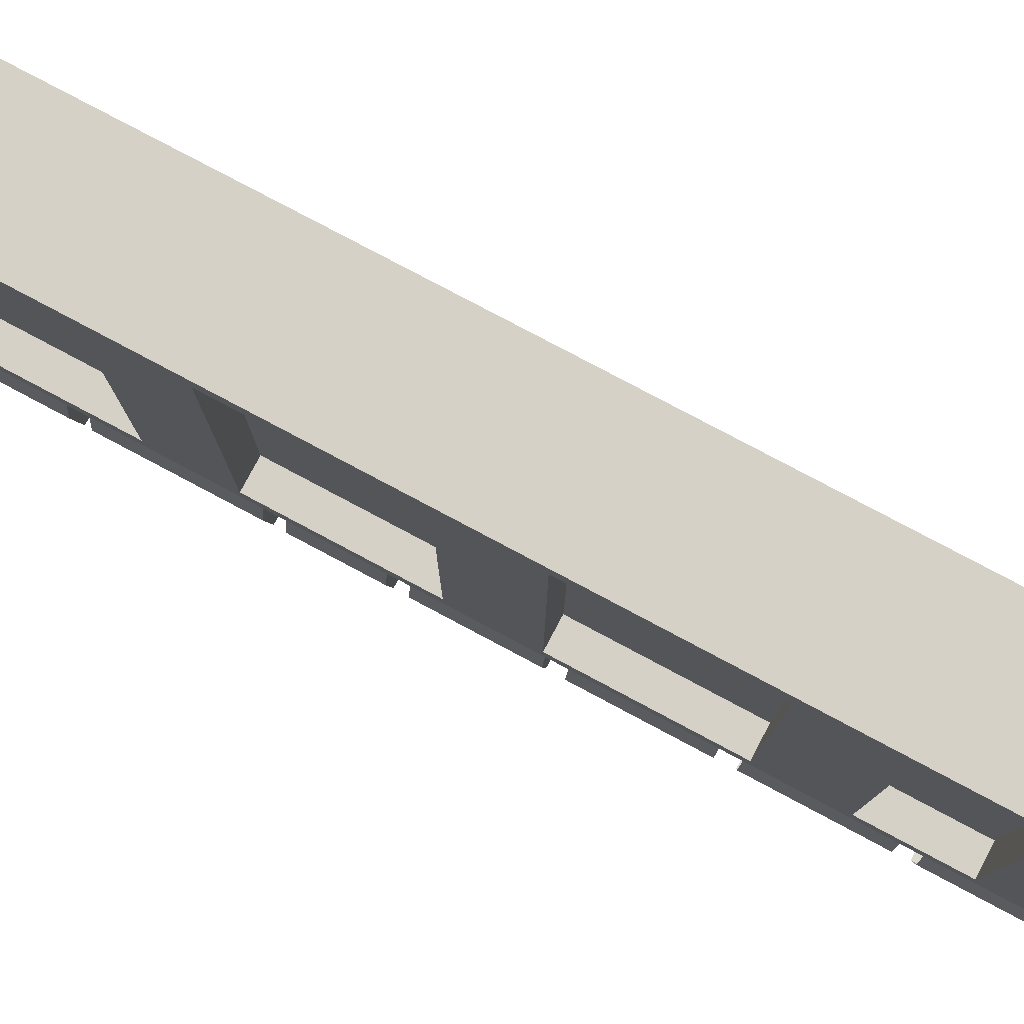
<metadata>
{"format":"obj","ext":"obj","renderer":"f3d","projection":"perspective","resolution":1024,"background":"white","views":[{"elev":79.2,"azim":-62.0,"up":"+Z"}]}
</metadata>
<code>
v -0.5 -1.875 0.5
v -0.5 -1.875 -0.25
v -0.25 -1.875 -0.25
v -0.25 -1.875 0.5
v -0.5 -1.562 0.5
v -0.5 -1.758 0.4609
v -0.5 -1.758 -0.2109
v -0.5 -1.562 -0.2109
v -0.5 -1.562 -0.25
v -0.25 -1.562 -0.25
v -0.25 -1.758 -0.2109
v -0.25 -1.758 0.4609
v -0.25 -1.562 0.4609
v -0.25 -1.562 0.5
v -0.5 -1.398 0.5
v -0.5 -1.398 0.4609
v -0.5 -1.562 0.4609
v -0.4375 -1.562 0.4609
v -0.4375 -1.758 0.4609
v -0.4375 -1.758 -0.2109
v -0.4375 -1.562 -0.2109
v -0.5 -1.398 -0.2109
v -0.5 -1.398 -0.25
v -0.25 -1.398 -0.25
v -0.25 -1.398 -0.2109
v -0.25 -1.562 -0.2109
v -0.3125 -1.562 -0.2109
v -0.3125 -1.758 -0.2109
v -0.3125 -1.758 0.4609
v -0.3125 -1.562 0.4609
v -0.25 -1.398 0.4609
v -0.25 -1.398 0.5
v -0.5 -1.062 0.5
v -0.5 -1.062 0.4609
v -0.4375 -1.062 0.4609
v -0.4375 -1.398 0.4609
v -0.25 0 -0.25
v -0.25 0 0.5
v -0.25 -0.1172 0.4609
v -0.25 -0.1172 -0.2109
v -0.25 -0.3984 -0.2109
v -0.25 -0.3984 -0.25
v -0.5 -0.3984 -0.25
v -0.5 0 -0.25
v -0.5 -0.1172 -0.2109
v -0.5 0 0.5
v -0.5 -0.1172 0.4609
v -0.5 -0.3984 0.4609
v -0.5 -0.3984 0.5
v -0.25 -0.3984 0.5
v -0.25 -0.3984 0.4609
v -0.3125 -0.3984 0.4609
v -0.3125 -0.1172 0.4609
v -0.3125 -0.1172 -0.2109
v -0.3125 -0.3984 -0.2109
v -0.25 -0.5625 -0.2109
v -0.25 -0.5625 -0.25
v -0.5 -0.5625 -0.25
v -0.5 -0.5625 -0.2109
v -0.5 -0.3984 -0.2109
v -0.4375 -0.3984 -0.2109
v -0.4375 -0.1172 -0.2109
v -0.4375 -0.1172 0.4609
v -0.4375 -0.3984 0.4609
v -0.5 -0.5625 0.4609
v -0.5 -0.5625 0.5
v -0.25 -0.5625 0.5
v -0.25 -0.5625 0.4609
v -0.3125 -0.5625 0.4609
v -0.3125 -0.5625 -0.2109
v -0.25 -0.8984 -0.2109
v -0.25 -0.8984 -0.25
v -0.5 -0.8984 -0.25
v -0.5 -0.8984 -0.2109
v -0.4375 -0.8984 -0.2109
v -0.4375 -0.5625 -0.2109
v -0.3125 -1.398 -0.2109
v -0.3125 -1.398 0.4609
v -0.25 -1.062 0.4609
v -0.25 -1.062 0.5
v -0.5 -0.8984 0.5
v -0.5 -0.8984 0.4609
v -0.5 -1.062 -0.2109
v -0.4375 -1.062 -0.2109
v -0.4375 -1.398 -0.2109
v -0.5 -1.062 -0.25
v -0.25 -1.062 -0.25
v -0.25 -1.062 -0.2109
v -0.3125 -1.062 -0.2109
v -0.3125 -1.062 0.4609
v -0.25 -0.8984 0.4609
v -0.25 -0.8984 0.5
v -0.4375 -0.5625 0.4609
v -0.4375 -0.8984 0.4609
v -0.3125 -0.8984 -0.2109
v -0.3125 -0.8984 0.4609
v -0.2656 -1.688 -0.2656
v -0.375 -1.688 -0.25
v -0.375 -1.875 -0.25
v -0.2656 -1.875 -0.2656
v -0.25 -1.688 -0.375
v -0.25 -1.875 -0.375
v -0.2656 -1.688 -0.4844
v -0.2656 -1.875 -0.4844
v -0.375 -1.688 -0.5
v -0.375 -1.875 -0.5
v -0.4844 -1.688 -0.4844
v -0.4844 -1.875 -0.4844
v -0.5 -1.688 -0.375
v -0.5 -1.875 -0.375
v -0.4844 -1.688 -0.2656
v -0.4844 -1.875 -0.2656
v -0.375 -1.891 -0.375
v -0.2656 -0.2891 -0.2656
v -0.375 -0.2891 -0.25
v -0.375 -0.5859 -0.25
v -0.2656 -0.5859 -0.2656
v -0.25 -0.2891 -0.375
v -0.25 -0.5859 -0.375
v -0.2656 -0.2891 -0.4844
v -0.2656 -0.5859 -0.4844
v -0.375 -0.2891 -0.5
v -0.375 -0.5859 -0.5
v -0.4844 -0.2891 -0.4844
v -0.4844 -0.5859 -0.4844
v -0.5 -0.2891 -0.375
v -0.5 -0.5859 -0.375
v -0.4844 -0.2891 -0.2656
v -0.4844 -0.5859 -0.2656
v -0.4531 -0.5859 -0.2969
v -0.375 -0.5859 -0.2969
v -0.2969 -0.5859 -0.2969
v -0.2969 -0.5859 -0.375
v -0.2969 -0.5859 -0.4531
v -0.375 -0.5859 -0.4531
v -0.4531 -0.5859 -0.4531
v -0.4531 -0.5859 -0.375
v -0.4531 -0.625 -0.375
v -0.4531 -0.625 -0.2969
v -0.375 -0.625 -0.2969
v -0.2969 -0.625 -0.2969
v -0.2969 -0.625 -0.375
v -0.2969 -0.625 -0.4531
v -0.375 -0.625 -0.4531
v -0.4531 -0.625 -0.4531
v -0.2656 -0.625 -0.2656
v -0.375 -0.625 -0.25
v -0.375 -0.7969 -0.25
v -0.2656 -0.7969 -0.2656
v -0.25 -0.625 -0.375
v -0.25 -0.7969 -0.375
v -0.2656 -0.625 -0.4844
v -0.2656 -0.7969 -0.4844
v -0.375 -0.625 -0.5
v -0.375 -0.7969 -0.5
v -0.4844 -0.625 -0.4844
v -0.4844 -0.7969 -0.4844
v -0.5 -0.625 -0.375
v -0.5 -0.7969 -0.375
v -0.4844 -0.625 -0.2656
v -0.4844 -0.7969 -0.2656
v -0.4531 -0.7969 -0.2969
v -0.375 -0.7969 -0.2969
v -0.2969 -0.7969 -0.2969
v -0.2969 -0.7969 -0.375
v -0.2969 -0.7969 -0.4531
v -0.375 -0.7969 -0.4531
v -0.4531 -0.7969 -0.4531
v -0.4531 -0.7969 -0.375
v -0.4531 -0.8359 -0.375
v -0.4531 -0.8359 -0.2969
v -0.375 -0.8359 -0.2969
v -0.2969 -0.8359 -0.2969
v -0.2969 -0.8359 -0.375
v -0.2969 -0.8359 -0.4531
v -0.375 -0.8359 -0.4531
v -0.4531 -0.8359 -0.4531
v -0.2656 -0.8359 -0.2656
v -0.375 -0.8359 -0.25
v -0.375 -1.062 -0.25
v -0.2656 -1.062 -0.2656
v -0.25 -0.8359 -0.375
v -0.25 -1.062 -0.375
v -0.2656 -0.8359 -0.4844
v -0.2656 -1.062 -0.4844
v -0.375 -0.8359 -0.5
v -0.375 -1.062 -0.5
v -0.4844 -0.8359 -0.4844
v -0.4844 -1.062 -0.4844
v -0.5 -0.8359 -0.375
v -0.5 -1.062 -0.375
v -0.4844 -0.8359 -0.2656
v -0.4844 -1.062 -0.2656
v -0.4531 -1.062 -0.2969
v -0.375 -1.062 -0.2969
v -0.2969 -1.062 -0.2969
v -0.2969 -1.062 -0.375
v -0.2969 -1.062 -0.4531
v -0.375 -1.062 -0.4531
v -0.4531 -1.062 -0.4531
v -0.4531 -1.062 -0.375
v -0.4531 -1.102 -0.375
v -0.4531 -1.102 -0.2969
v -0.375 -1.102 -0.2969
v -0.2969 -1.102 -0.2969
v -0.2969 -1.102 -0.375
v -0.2969 -1.102 -0.4531
v -0.375 -1.102 -0.4531
v -0.4531 -1.102 -0.4531
v -0.2656 -1.102 -0.2656
v -0.375 -1.102 -0.25
v -0.375 -1.352 -0.25
v -0.2656 -1.352 -0.2656
v -0.25 -1.102 -0.375
v -0.25 -1.352 -0.375
v -0.2656 -1.102 -0.4844
v -0.2656 -1.352 -0.4844
v -0.375 -1.102 -0.5
v -0.375 -1.352 -0.5
v -0.4844 -1.102 -0.4844
v -0.4844 -1.352 -0.4844
v -0.5 -1.102 -0.375
v -0.5 -1.352 -0.375
v -0.4844 -1.102 -0.2656
v -0.4844 -1.352 -0.2656
v -0.4531 -1.352 -0.2969
v -0.375 -1.352 -0.2969
v -0.2969 -1.352 -0.2969
v -0.2969 -1.352 -0.375
v -0.2969 -1.352 -0.4531
v -0.375 -1.352 -0.4531
v -0.4531 -1.352 -0.4531
v -0.4531 -1.352 -0.375
v -0.4531 -1.391 -0.375
v -0.4531 -1.391 -0.2969
v -0.375 -1.391 -0.2969
v -0.2969 -1.391 -0.2969
v -0.2969 -1.391 -0.375
v -0.2969 -1.391 -0.4531
v -0.375 -1.391 -0.4531
v -0.4531 -1.391 -0.4531
v -0.2656 -1.391 -0.2656
v -0.375 -1.391 -0.25
v -0.375 -1.648 -0.25
v -0.2656 -1.648 -0.2656
v -0.25 -1.391 -0.375
v -0.25 -1.648 -0.375
v -0.2656 -1.391 -0.4844
v -0.2656 -1.648 -0.4844
v -0.375 -1.391 -0.5
v -0.375 -1.648 -0.5
v -0.4844 -1.391 -0.4844
v -0.4844 -1.648 -0.4844
v -0.5 -1.391 -0.375
v -0.5 -1.648 -0.375
v -0.4844 -1.391 -0.2656
v -0.4844 -1.648 -0.2656
v -0.4531 -1.648 -0.2969
v -0.375 -1.648 -0.2969
v -0.2969 -1.648 -0.2969
v -0.2969 -1.648 -0.375
v -0.2969 -1.648 -0.4531
v -0.375 -1.648 -0.4531
v -0.4531 -1.648 -0.4531
v -0.4531 -1.648 -0.375
v -0.4531 -1.688 -0.375
v -0.4531 -1.688 -0.2969
v -0.375 -1.688 -0.2969
v -0.2969 -1.688 -0.2969
v -0.2969 -1.688 -0.375
v -0.2969 -1.688 -0.4531
v -0.375 -1.688 -0.4531
v -0.4531 -1.688 -0.4531
v -0.2656 0 -0.2656
v -0.375 0 -0.25
v -0.375 -0.25 -0.25
v -0.2656 -0.25 -0.2656
v -0.25 0 -0.375
v -0.25 -0.25 -0.375
v -0.2656 0 -0.4844
v -0.2656 -0.25 -0.4844
v -0.375 0 -0.5
v -0.375 -0.25 -0.5
v -0.4844 0 -0.4844
v -0.4844 -0.25 -0.4844
v -0.5 0 -0.375
v -0.5 -0.25 -0.375
v -0.4844 0 -0.2656
v -0.4844 -0.25 -0.2656
v -0.4531 -0.25 -0.2969
v -0.375 -0.25 -0.2969
v -0.2969 -0.25 -0.2969
v -0.2969 -0.25 -0.375
v -0.2969 -0.25 -0.4531
v -0.375 -0.25 -0.4531
v -0.4531 -0.25 -0.4531
v -0.4531 -0.25 -0.375
v -0.4531 -0.2891 -0.375
v -0.4531 -0.2891 -0.2969
v -0.375 -0.2891 -0.2969
v -0.2969 -0.2891 -0.2969
v -0.2969 -0.2891 -0.375
v -0.2969 -0.2891 -0.4531
v -0.375 -0.2891 -0.4531
v -0.4531 -0.2891 -0.4531
v -0.5 -0.9844 -0.03125
v -0.5 -1.016 0
v -0.5 -0.9844 0.03125
v -0.5 -0.9531 0
v -0.5 -0.9844 0.09375
v -0.5 -1.016 0.125
v -0.5 -0.9844 0.1562
v -0.5 -0.9531 0.125
v -0.5 -0.9844 0.2188
v -0.5 -1.016 0.25
v -0.5 -0.9844 0.2812
v -0.5 -0.9531 0.25
v -0.5 -0.9844 0.3438
v -0.5 -1.016 0.375
v -0.5 -0.9844 0.4062
v -0.5 -0.9531 0.375
v -0.5 -0.9844 -0.1562
v -0.5 -1.016 -0.125
v -0.5 -0.9844 -0.09375
v -0.5 -0.9531 -0.125
v -0.5 -1.477 -0.03125
v -0.5 -1.508 0
v -0.5 -1.477 0.03125
v -0.5 -1.445 0
v -0.5 -1.477 0.09375
v -0.5 -1.508 0.125
v -0.5 -1.477 0.1562
v -0.5 -1.445 0.125
v -0.5 -1.477 0.2188
v -0.5 -1.508 0.25
v -0.5 -1.477 0.2812
v -0.5 -1.445 0.25
v -0.5 -1.477 0.3438
v -0.5 -1.508 0.375
v -0.5 -1.477 0.4062
v -0.5 -1.445 0.375
v -0.5 -1.477 -0.1562
v -0.5 -1.508 -0.125
v -0.5 -1.477 -0.09375
v -0.5 -1.445 -0.125
v -0.5 -1.812 -0.03125
v -0.5 -1.844 0
v -0.5 -1.812 0.03125
v -0.5 -1.781 0
v -0.5 -1.812 0.09375
v -0.5 -1.844 0.125
v -0.5 -1.812 0.1562
v -0.5 -1.781 0.125
v -0.5 -1.812 0.2188
v -0.5 -1.844 0.25
v -0.5 -1.812 0.2812
v -0.5 -1.781 0.25
v -0.5 -1.812 0.3438
v -0.5 -1.844 0.375
v -0.5 -1.812 0.4062
v -0.5 -1.781 0.375
v -0.5 -1.812 -0.1562
v -0.5 -1.844 -0.125
v -0.5 -1.812 -0.09375
v -0.5 -1.781 -0.125
v -0.5 -0.0625 -0.03125
v -0.5 -0.09375 0
v -0.5 -0.0625 0.03125
v -0.5 -0.03125 0
v -0.5 -0.0625 0.09375
v -0.5 -0.09375 0.125
v -0.5 -0.0625 0.1562
v -0.5 -0.03125 0.125
v -0.5 -0.0625 0.2188
v -0.5 -0.09375 0.25
v -0.5 -0.0625 0.2812
v -0.5 -0.03125 0.25
v -0.5 -0.0625 0.3438
v -0.5 -0.09375 0.375
v -0.5 -0.0625 0.4062
v -0.5 -0.03125 0.375
v -0.5 -0.0625 -0.1562
v -0.5 -0.09375 -0.125
v -0.5 -0.0625 -0.09375
v -0.5 -0.03125 -0.125
v -0.5 -0.4844 -0.03125
v -0.5 -0.5156 0
v -0.5 -0.4844 0.03125
v -0.5 -0.4531 0
v -0.5 -0.4844 0.09375
v -0.5 -0.5156 0.125
v -0.5 -0.4844 0.1562
v -0.5 -0.4531 0.125
v -0.5 -0.4844 0.2188
v -0.5 -0.5156 0.25
v -0.5 -0.4844 0.2812
v -0.5 -0.4531 0.25
v -0.5 -0.4844 0.3438
v -0.5 -0.5156 0.375
v -0.5 -0.4844 0.4062
v -0.5 -0.4531 0.375
v -0.5 -0.4844 -0.1562
v -0.5 -0.5156 -0.125
v -0.5 -0.4844 -0.09375
v -0.5 -0.4531 -0.125
v -0.25 -0.9531 0
v -0.25 -0.9844 0.03125
v -0.25 -1.016 0
v -0.25 -0.9844 -0.03125
v -0.25 -0.9531 0.125
v -0.25 -0.9844 0.1562
v -0.25 -1.016 0.125
v -0.25 -0.9844 0.09375
v -0.25 -0.9531 0.25
v -0.25 -0.9844 0.2812
v -0.25 -1.016 0.25
v -0.25 -0.9844 0.2188
v -0.25 -0.9531 0.375
v -0.25 -0.9844 0.4062
v -0.25 -1.016 0.375
v -0.25 -0.9844 0.3438
v -0.25 -0.9531 -0.125
v -0.25 -0.9844 -0.09375
v -0.25 -1.016 -0.125
v -0.25 -0.9844 -0.1562
v -0.25 -1.445 0
v -0.25 -1.477 0.03125
v -0.25 -1.508 0
v -0.25 -1.477 -0.03125
v -0.25 -1.445 0.125
v -0.25 -1.477 0.1562
v -0.25 -1.508 0.125
v -0.25 -1.477 0.09375
v -0.25 -1.445 0.25
v -0.25 -1.477 0.2812
v -0.25 -1.508 0.25
v -0.25 -1.477 0.2188
v -0.25 -1.445 0.375
v -0.25 -1.477 0.4062
v -0.25 -1.508 0.375
v -0.25 -1.477 0.3438
v -0.25 -1.445 -0.125
v -0.25 -1.477 -0.09375
v -0.25 -1.508 -0.125
v -0.25 -1.477 -0.1562
v -0.25 -1.781 0
v -0.25 -1.812 0.03125
v -0.25 -1.844 0
v -0.25 -1.812 -0.03125
v -0.25 -1.781 0.125
v -0.25 -1.812 0.1562
v -0.25 -1.844 0.125
v -0.25 -1.812 0.09375
v -0.25 -1.781 0.25
v -0.25 -1.812 0.2812
v -0.25 -1.844 0.25
v -0.25 -1.812 0.2188
v -0.25 -1.781 0.375
v -0.25 -1.812 0.4062
v -0.25 -1.844 0.375
v -0.25 -1.812 0.3438
v -0.25 -1.781 -0.125
v -0.25 -1.812 -0.09375
v -0.25 -1.844 -0.125
v -0.25 -1.812 -0.1562
v -0.25 -0.03125 0
v -0.25 -0.0625 0.03125
v -0.25 -0.09375 0
v -0.25 -0.0625 -0.03125
v -0.25 -0.03125 0.125
v -0.25 -0.0625 0.1562
v -0.25 -0.09375 0.125
v -0.25 -0.0625 0.09375
v -0.25 -0.03125 0.25
v -0.25 -0.0625 0.2812
v -0.25 -0.09375 0.25
v -0.25 -0.0625 0.2188
v -0.25 -0.03125 0.375
v -0.25 -0.0625 0.4062
v -0.25 -0.09375 0.375
v -0.25 -0.0625 0.3438
v -0.25 -0.03125 -0.125
v -0.25 -0.0625 -0.09375
v -0.25 -0.09375 -0.125
v -0.25 -0.0625 -0.1562
v -0.25 -0.4531 0
v -0.25 -0.4844 0.03125
v -0.25 -0.5156 0
v -0.25 -0.4844 -0.03125
v -0.25 -0.4531 0.125
v -0.25 -0.4844 0.1562
v -0.25 -0.5156 0.125
v -0.25 -0.4844 0.09375
v -0.25 -0.4531 0.25
v -0.25 -0.4844 0.2812
v -0.25 -0.5156 0.25
v -0.25 -0.4844 0.2188
v -0.25 -0.4531 0.375
v -0.25 -0.4844 0.4062
v -0.25 -0.5156 0.375
v -0.25 -0.4844 0.3438
v -0.25 -0.4531 -0.125
v -0.25 -0.4844 -0.09375
v -0.25 -0.5156 -0.125
v -0.25 -0.4844 -0.1562
f 1 2 3
f 1 3 4
f 1 4 5
f 1 5 6
f 1 6 2
f 2 6 7
f 2 7 8
f 2 8 9
f 2 9 10
f 2 10 3
f 3 10 11
f 3 11 4
f 4 11 12
f 4 12 13
f 4 13 14
f 4 14 5
f 5 14 15
f 5 15 16
f 5 16 17
f 5 17 6
f 6 17 18
f 6 18 19
f 6 19 7
f 7 19 20
f 7 20 8
f 8 20 21
f 8 21 17
f 8 17 22
f 8 22 23
f 8 23 9
f 9 23 24
f 9 24 10
f 10 24 25
f 10 25 26
f 10 26 11
f 11 26 27
f 11 27 28
f 11 28 12
f 12 28 29
f 12 29 13
f 13 29 30
f 13 30 26
f 13 26 31
f 13 31 32
f 13 32 14
f 14 32 15
f 15 32 33
f 15 33 34
f 15 34 16
f 16 34 35
f 16 35 36
f 16 36 22
f 16 22 17
f 37 38 39
f 37 39 40
f 37 40 41
f 37 41 42
f 37 42 43
f 37 43 44
f 44 43 45
f 44 45 46
f 46 45 47
f 46 47 48
f 46 48 49
f 46 49 38
f 38 49 50
f 38 50 39
f 39 50 51
f 39 51 52
f 39 52 53
f 39 53 40
f 40 53 54
f 40 54 41
f 41 54 55
f 41 55 51
f 41 51 56
f 41 56 57
f 41 57 42
f 42 57 58
f 42 58 43
f 43 58 59
f 43 59 60
f 43 60 45
f 45 60 61
f 45 61 62
f 45 62 47
f 47 62 63
f 47 63 48
f 48 63 64
f 48 64 60
f 48 60 65
f 48 65 66
f 48 66 49
f 49 66 67
f 49 67 50
f 50 67 68
f 50 68 51
f 51 68 56
f 56 68 69
f 56 69 70
f 56 70 71
f 56 71 72
f 56 72 57
f 57 72 73
f 57 73 58
f 58 73 74
f 58 74 59
f 59 74 75
f 59 75 76
f 59 76 65
f 59 65 60
f 26 25 31
f 31 25 77
f 31 77 78
f 31 78 79
f 31 79 80
f 31 80 32
f 32 80 33
f 33 80 81
f 33 81 82
f 33 82 34
f 34 82 74
f 34 74 83
f 34 83 84
f 34 84 35
f 35 84 85
f 35 85 36
f 36 85 22
f 22 85 83
f 22 83 86
f 22 86 23
f 23 86 87
f 23 87 24
f 24 87 88
f 24 88 25
f 25 88 89
f 25 89 77
f 77 89 78
f 78 89 90
f 78 90 79
f 79 90 88
f 79 88 91
f 79 91 92
f 79 92 80
f 80 92 81
f 81 92 66
f 81 66 65
f 81 65 82
f 82 65 93
f 82 93 94
f 82 94 74
f 74 94 75
f 75 94 93
f 75 93 76
f 76 93 65
f 88 71 91
f 91 71 95
f 91 95 96
f 91 96 68
f 91 68 67
f 91 67 92
f 92 67 66
f 71 88 87
f 71 87 72
f 72 87 86
f 72 86 73
f 73 86 83
f 73 83 74
f 26 30 27
f 27 30 29
f 27 29 28
f 88 90 89
f 51 55 52
f 52 55 54
f 52 54 53
f 68 96 69
f 69 96 70
f 70 96 95
f 70 95 71
f 21 18 17
f 18 21 20
f 18 20 19
f 64 61 60
f 61 64 63
f 61 63 62
f 85 84 83
f 97 98 99
f 97 99 100
f 97 100 101
f 101 100 102
f 101 102 103
f 103 102 104
f 103 104 105
f 105 104 106
f 105 106 107
f 107 106 108
f 107 108 109
f 109 108 110
f 109 110 111
f 111 110 112
f 111 112 98
f 98 112 99
f 99 112 113
f 99 113 100
f 100 113 102
f 102 113 104
f 104 113 106
f 106 113 108
f 108 113 110
f 110 113 112
f 114 115 116
f 114 116 117
f 114 117 118
f 118 117 119
f 118 119 120
f 120 119 121
f 120 121 122
f 122 121 123
f 122 123 124
f 124 123 125
f 124 125 126
f 126 125 127
f 126 127 128
f 128 127 129
f 128 129 115
f 115 129 116
f 116 129 130
f 116 130 131
f 116 131 117
f 117 131 132
f 117 132 119
f 119 132 133
f 119 133 121
f 121 133 134
f 121 134 123
f 123 134 135
f 123 135 125
f 125 135 136
f 125 136 127
f 127 136 137
f 127 137 129
f 129 137 130
f 130 137 138
f 130 138 139
f 130 139 131
f 131 139 140
f 131 140 132
f 132 140 141
f 132 141 133
f 133 141 142
f 133 142 134
f 134 142 143
f 134 143 135
f 135 143 144
f 135 144 136
f 136 144 145
f 136 145 137
f 137 145 138
f 146 147 148
f 146 148 149
f 146 149 150
f 150 149 151
f 150 151 152
f 152 151 153
f 152 153 154
f 154 153 155
f 154 155 156
f 156 155 157
f 156 157 158
f 158 157 159
f 158 159 160
f 160 159 161
f 160 161 147
f 147 161 148
f 148 161 162
f 148 162 163
f 148 163 149
f 149 163 164
f 149 164 151
f 151 164 165
f 151 165 153
f 153 165 166
f 153 166 155
f 155 166 167
f 155 167 157
f 157 167 168
f 157 168 159
f 159 168 169
f 159 169 161
f 161 169 162
f 162 169 170
f 162 170 171
f 162 171 163
f 163 171 172
f 163 172 164
f 164 172 173
f 164 173 165
f 165 173 174
f 165 174 166
f 166 174 175
f 166 175 167
f 167 175 176
f 167 176 168
f 168 176 177
f 168 177 169
f 169 177 170
f 178 179 180
f 178 180 181
f 178 181 182
f 182 181 183
f 182 183 184
f 184 183 185
f 184 185 186
f 186 185 187
f 186 187 188
f 188 187 189
f 188 189 190
f 190 189 191
f 190 191 192
f 192 191 193
f 192 193 179
f 179 193 180
f 180 193 194
f 180 194 195
f 180 195 181
f 181 195 196
f 181 196 183
f 183 196 197
f 183 197 185
f 185 197 198
f 185 198 187
f 187 198 199
f 187 199 189
f 189 199 200
f 189 200 191
f 191 200 201
f 191 201 193
f 193 201 194
f 194 201 202
f 194 202 203
f 194 203 195
f 195 203 204
f 195 204 196
f 196 204 205
f 196 205 197
f 197 205 206
f 197 206 198
f 198 206 207
f 198 207 199
f 199 207 208
f 199 208 200
f 200 208 209
f 200 209 201
f 201 209 202
f 210 211 212
f 210 212 213
f 210 213 214
f 214 213 215
f 214 215 216
f 216 215 217
f 216 217 218
f 218 217 219
f 218 219 220
f 220 219 221
f 220 221 222
f 222 221 223
f 222 223 224
f 224 223 225
f 224 225 211
f 211 225 212
f 212 225 226
f 212 226 227
f 212 227 213
f 213 227 228
f 213 228 215
f 215 228 229
f 215 229 217
f 217 229 230
f 217 230 219
f 219 230 231
f 219 231 221
f 221 231 232
f 221 232 223
f 223 232 233
f 223 233 225
f 225 233 226
f 226 233 234
f 226 234 235
f 226 235 227
f 227 235 236
f 227 236 228
f 228 236 237
f 228 237 229
f 229 237 238
f 229 238 230
f 230 238 239
f 230 239 231
f 231 239 240
f 231 240 232
f 232 240 241
f 232 241 233
f 233 241 234
f 242 243 244
f 242 244 245
f 242 245 246
f 246 245 247
f 246 247 248
f 248 247 249
f 248 249 250
f 250 249 251
f 250 251 252
f 252 251 253
f 252 253 254
f 254 253 255
f 254 255 256
f 256 255 257
f 256 257 243
f 243 257 244
f 244 257 258
f 244 258 259
f 244 259 245
f 245 259 260
f 245 260 247
f 247 260 261
f 247 261 249
f 249 261 262
f 249 262 251
f 251 262 263
f 251 263 253
f 253 263 264
f 253 264 255
f 255 264 265
f 255 265 257
f 257 265 258
f 258 265 266
f 258 266 267
f 258 267 259
f 259 267 268
f 259 268 260
f 260 268 269
f 260 269 261
f 261 269 270
f 261 270 262
f 262 270 271
f 262 271 263
f 263 271 272
f 263 272 264
f 264 272 273
f 264 273 265
f 265 273 266
f 274 275 276
f 274 276 277
f 274 277 278
f 278 277 279
f 278 279 280
f 280 279 281
f 280 281 282
f 282 281 283
f 282 283 284
f 284 283 285
f 284 285 286
f 286 285 287
f 286 287 288
f 288 287 289
f 288 289 275
f 275 289 276
f 276 289 290
f 276 290 291
f 276 291 277
f 277 291 292
f 277 292 279
f 279 292 293
f 279 293 281
f 281 293 294
f 281 294 283
f 283 294 295
f 283 295 285
f 285 295 296
f 285 296 287
f 287 296 297
f 287 297 289
f 289 297 290
f 290 297 298
f 290 298 299
f 290 299 291
f 291 299 300
f 291 300 292
f 292 300 301
f 292 301 293
f 293 301 302
f 293 302 294
f 294 302 303
f 294 303 295
f 295 303 304
f 295 304 296
f 296 304 305
f 296 305 297
f 297 305 298
f 306 307 308
f 306 308 309
f 310 311 312
f 310 312 313
f 314 315 316
f 314 316 317
f 318 319 320
f 318 320 321
f 322 323 324
f 322 324 325
f 326 327 328
f 326 328 329
f 330 331 332
f 330 332 333
f 334 335 336
f 334 336 337
f 338 339 340
f 338 340 341
f 342 343 344
f 342 344 345
f 346 347 348
f 346 348 349
f 350 351 352
f 350 352 353
f 354 355 356
f 354 356 357
f 358 359 360
f 358 360 361
f 362 363 364
f 362 364 365
f 366 367 368
f 366 368 369
f 370 371 372
f 370 372 373
f 374 375 376
f 374 376 377
f 378 379 380
f 378 380 381
f 382 383 384
f 382 384 385
f 386 387 388
f 386 388 389
f 390 391 392
f 390 392 393
f 394 395 396
f 394 396 397
f 398 399 400
f 398 400 401
f 402 403 404
f 402 404 405
f 406 407 408
f 406 408 409
f 410 411 412
f 410 412 413
f 414 415 416
f 414 416 417
f 418 419 420
f 418 420 421
f 422 423 424
f 422 424 425
f 426 427 428
f 426 428 429
f 430 431 432
f 430 432 433
f 434 435 436
f 434 436 437
f 438 439 440
f 438 440 441
f 442 443 444
f 442 444 445
f 446 447 448
f 446 448 449
f 450 451 452
f 450 452 453
f 454 455 456
f 454 456 457
f 458 459 460
f 458 460 461
f 462 463 464
f 462 464 465
f 466 467 468
f 466 468 469
f 470 471 472
f 470 472 473
f 474 475 476
f 474 476 477
f 478 479 480
f 478 480 481
f 482 483 484
f 482 484 485
f 486 487 488
f 486 488 489
f 490 491 492
f 490 492 493
f 494 495 496
f 494 496 497
f 498 499 500
f 498 500 501
f 502 503 504
f 502 504 505

</code>
